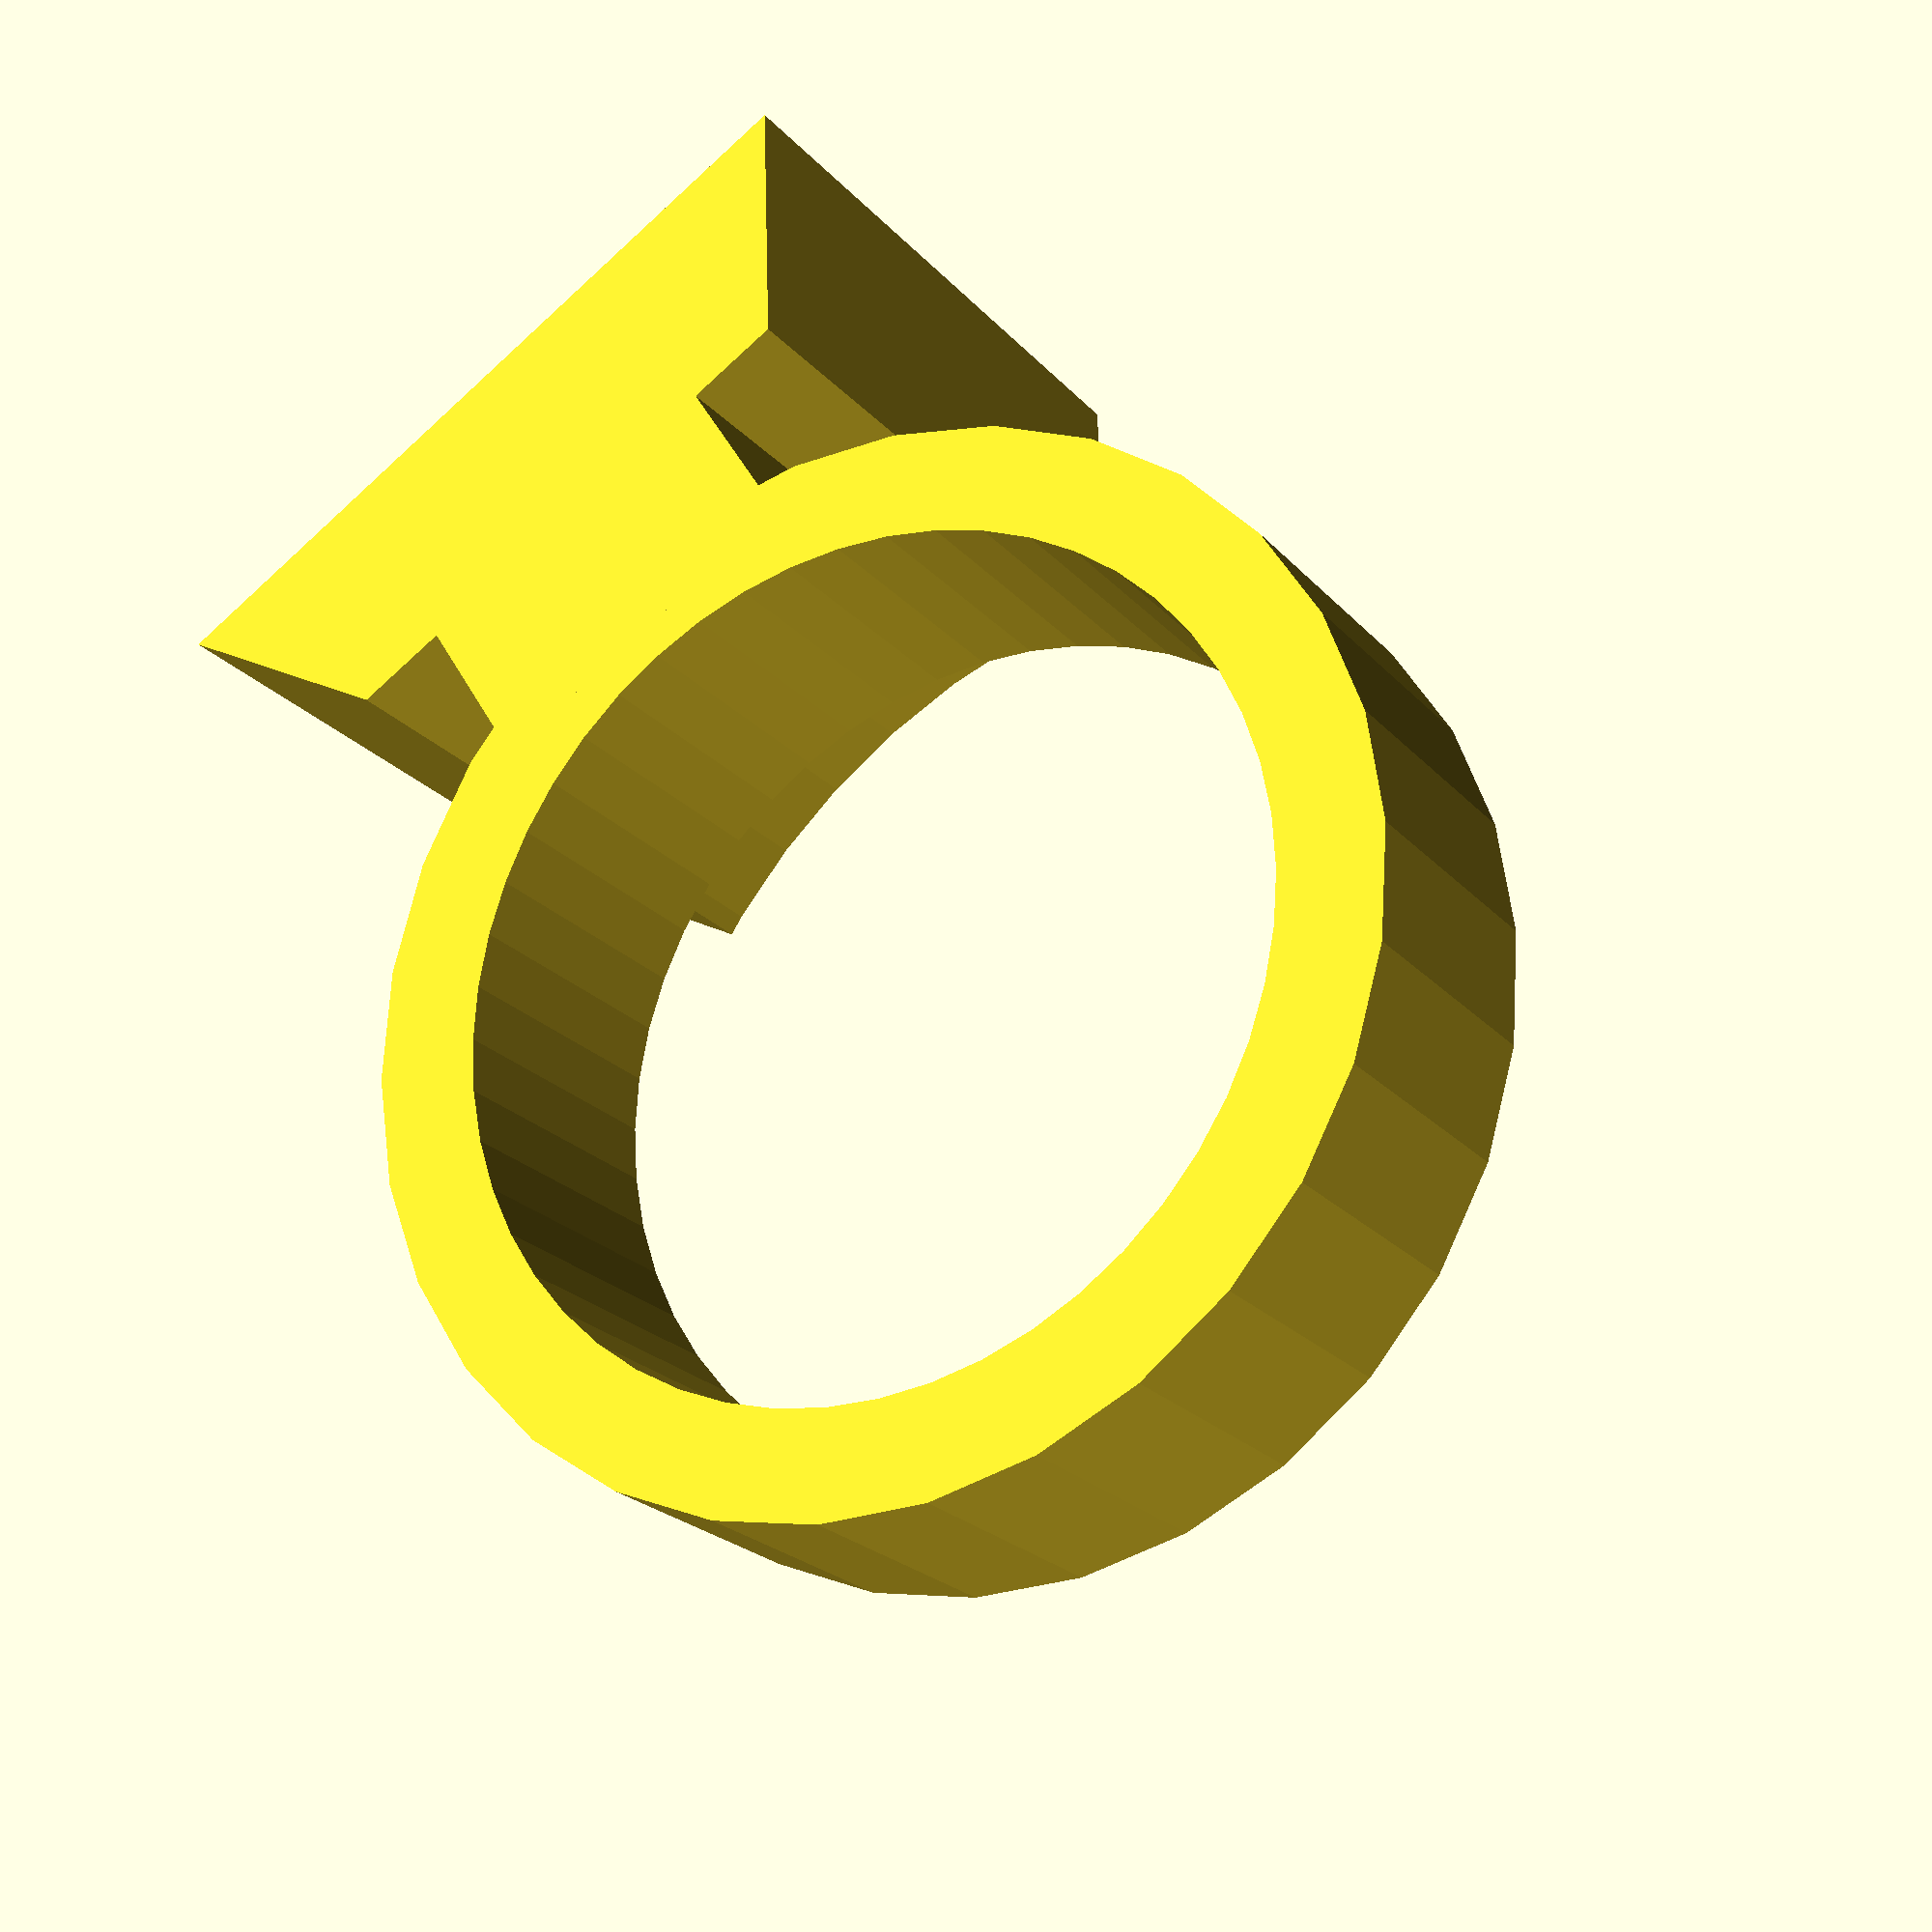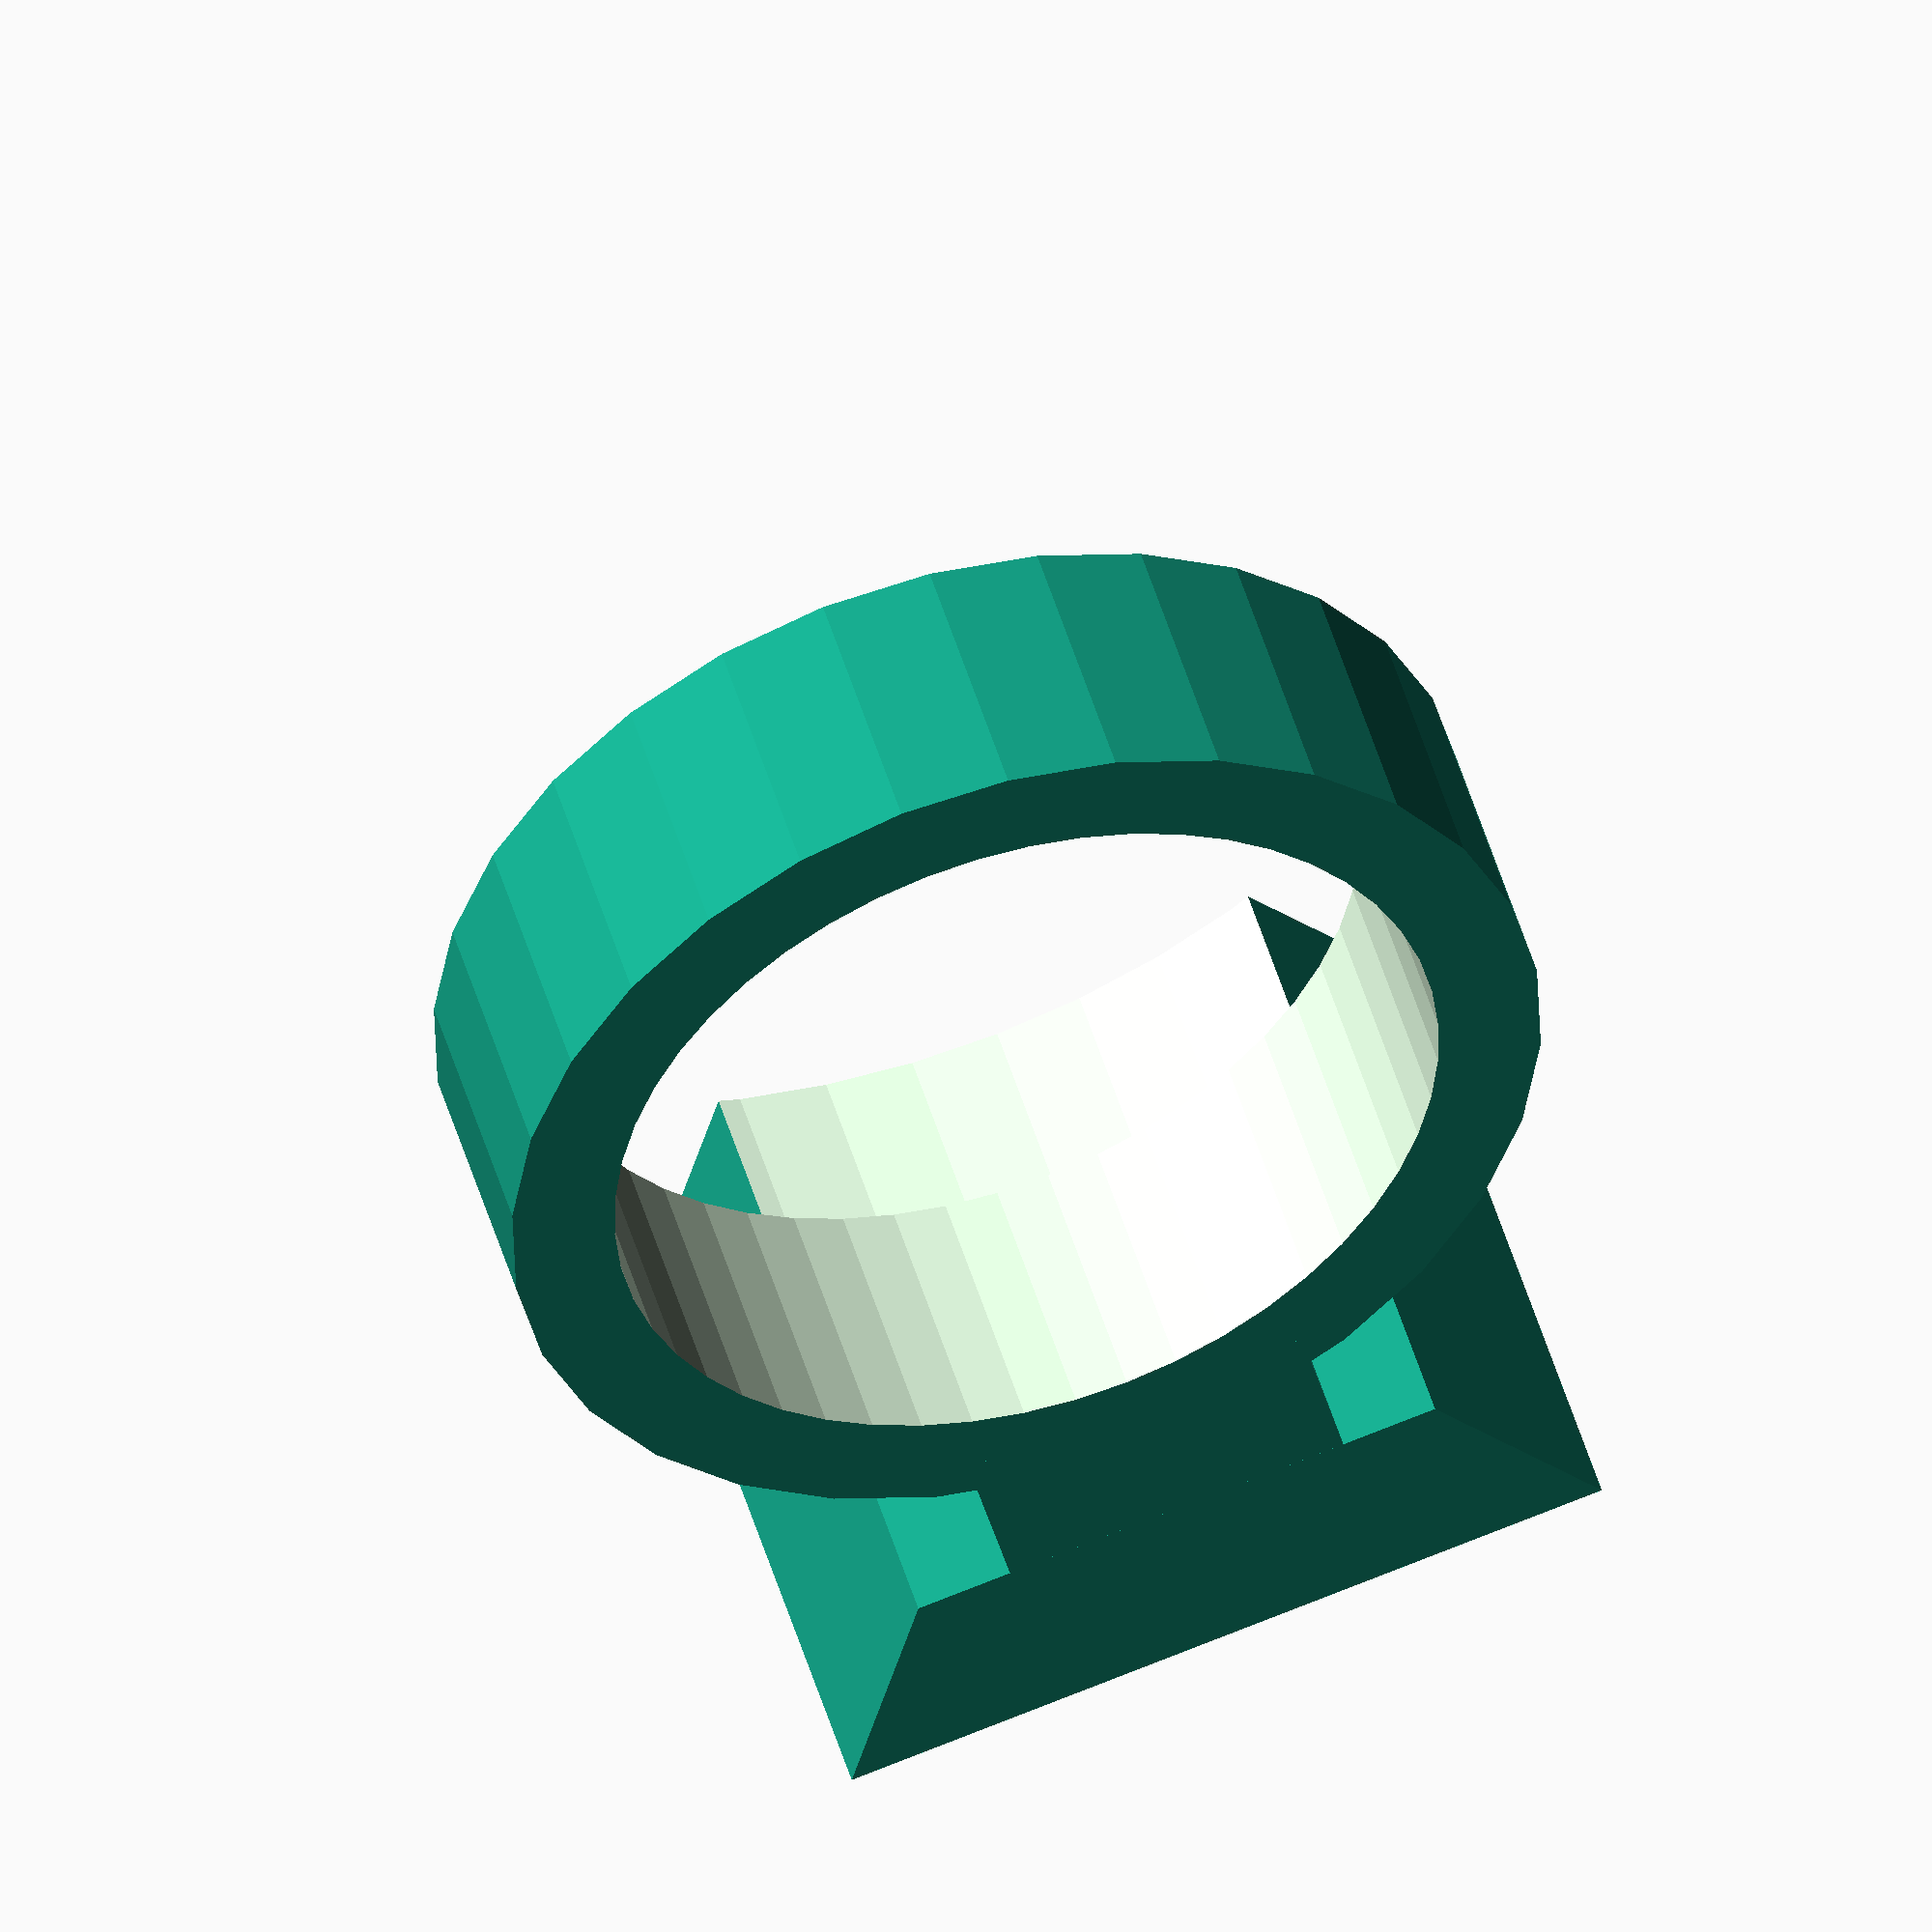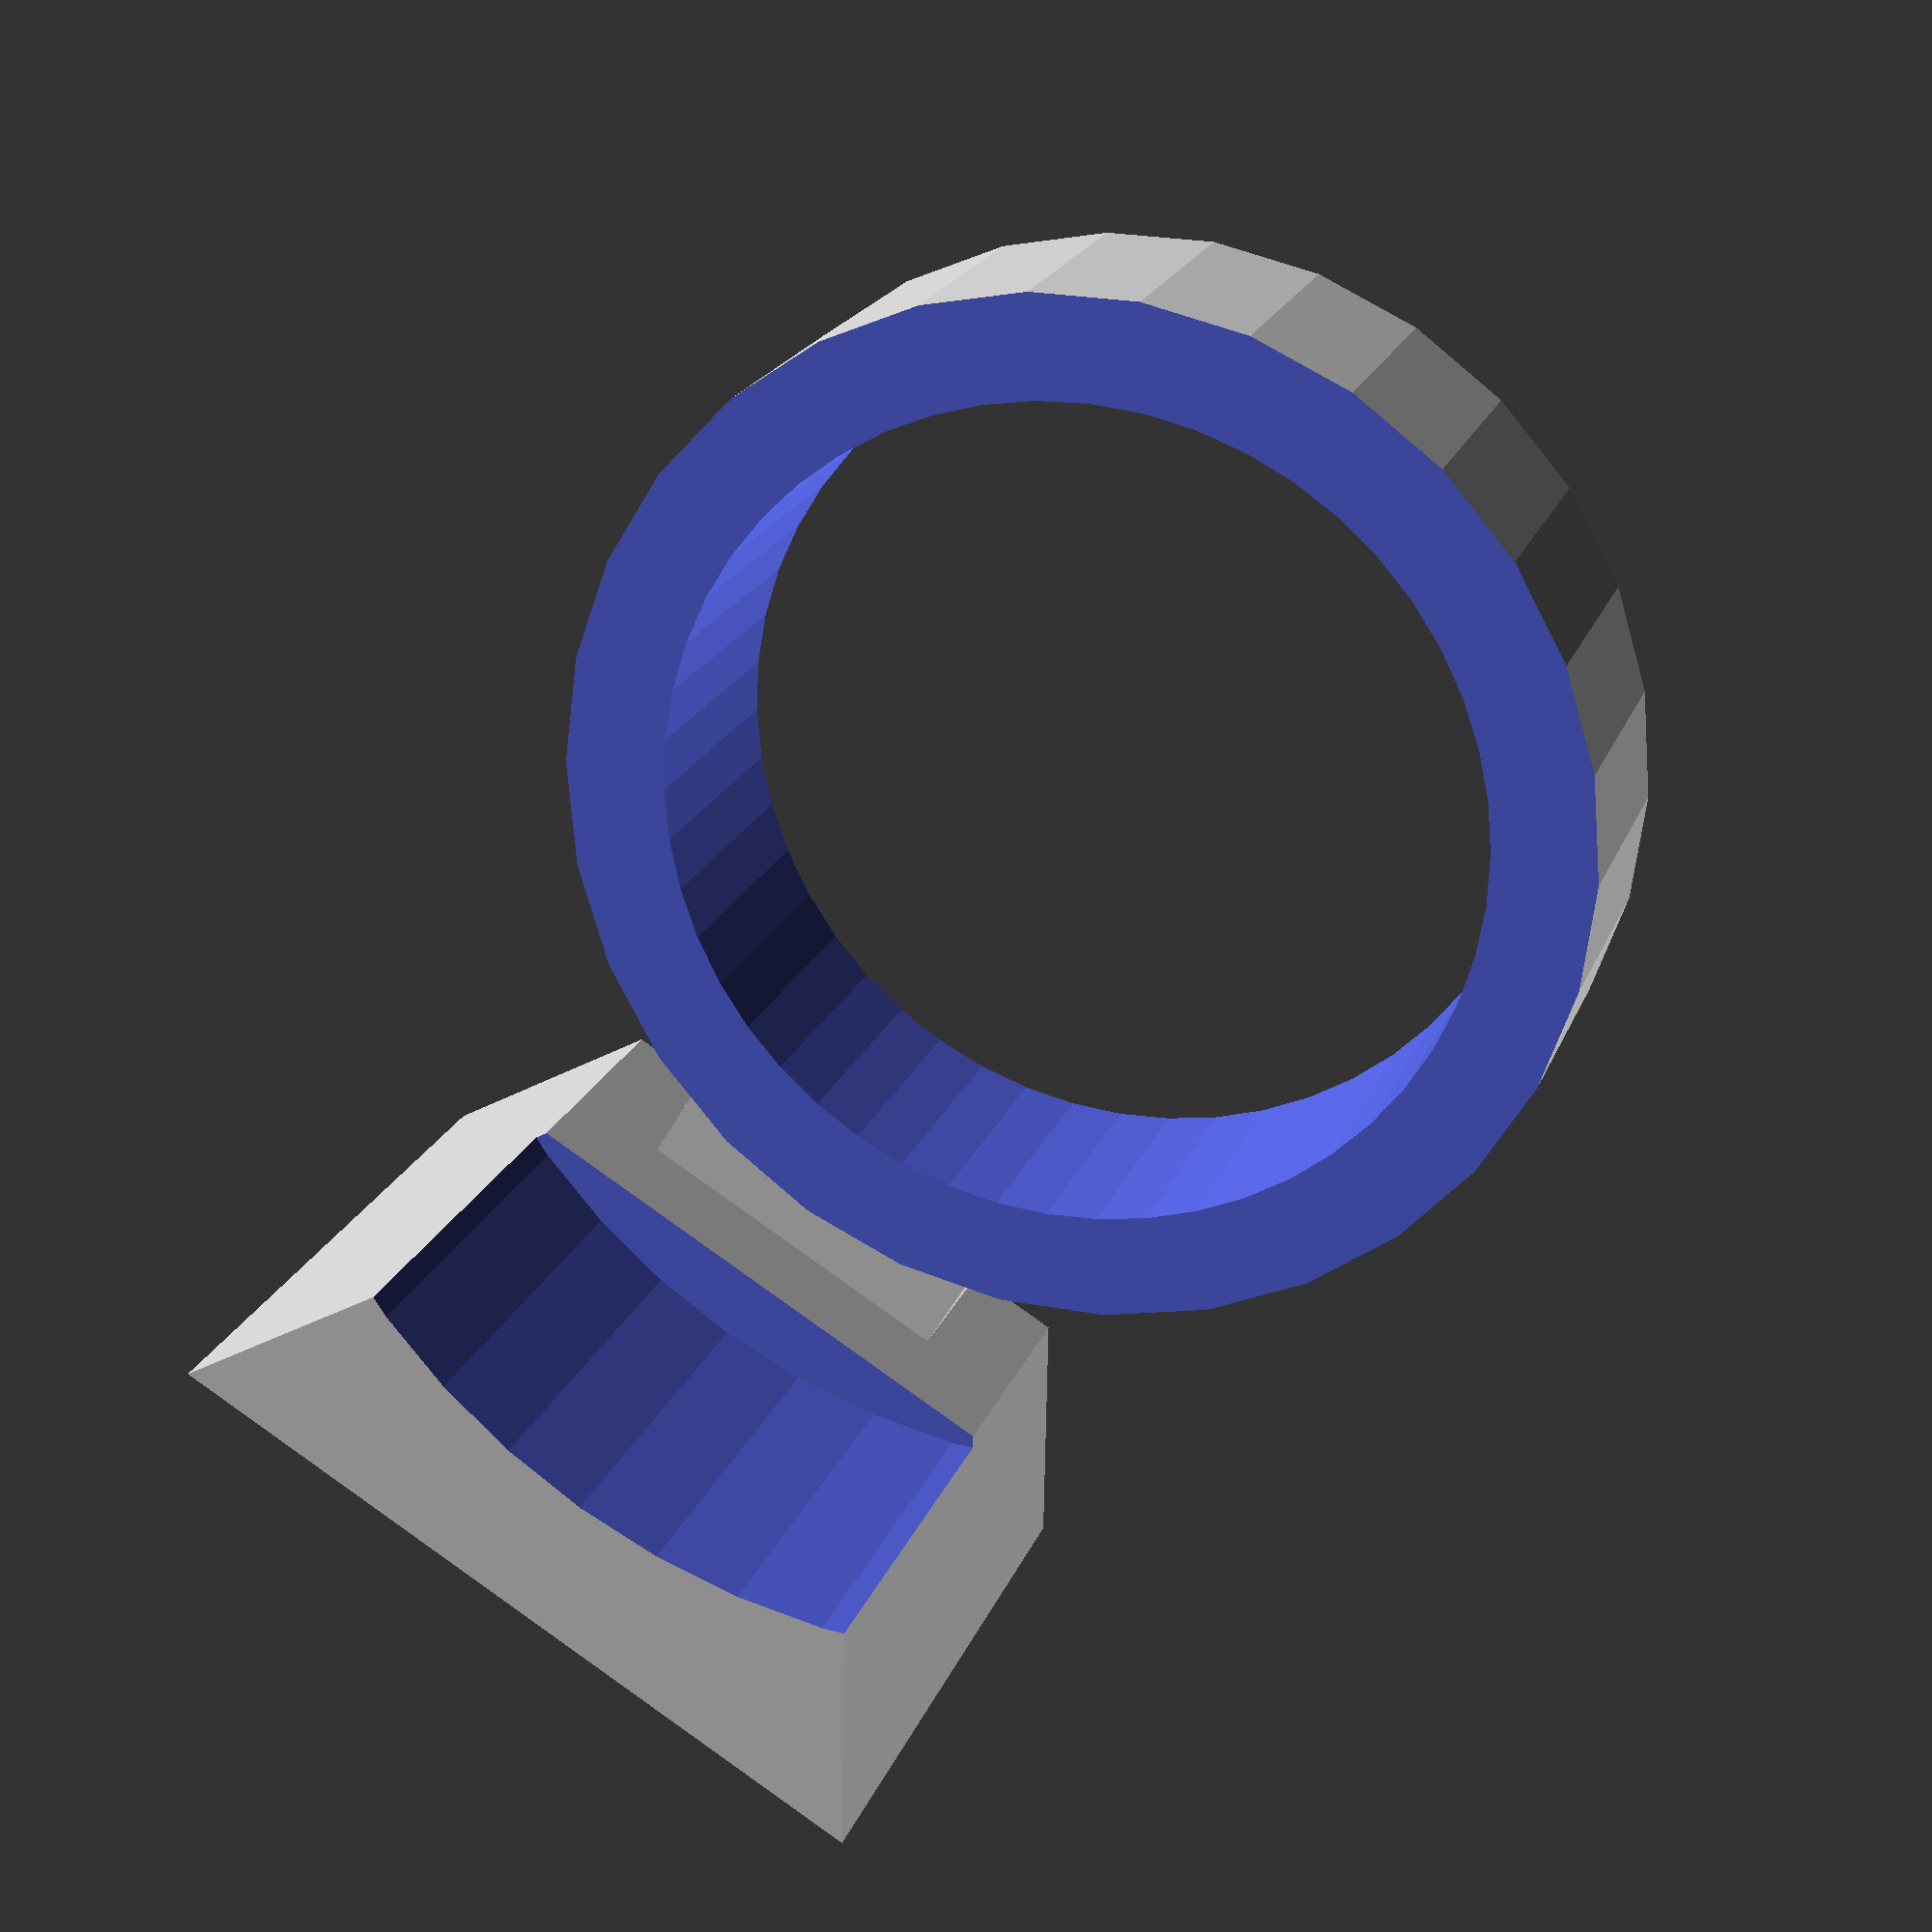
<openscad>
holderbased=20;
holderbasew=22.5;
holderbasetopw=15.5;
holderbaseh=6;

difference(){
union(){
difference(){
translate([holderbased/2-5,0,24]) rotate([0,90,0]) cylinder(d=30, h=10,  center=true, $fn=30);

translate([holderbased/2-5,0,24]) rotate([0,90,0]) cylinder(d=24, h=12,  center=true, $fn=50);
}
translate([holderbased/2-2.5,0,holderbaseh]) cube([5,10,10], center=true);

rotate([0,-90,0])
linear_extrude(height = holderbased, center = true, convexity = 10, twist = 0)
polygon(points = [ [0, -holderbasew/2], [0,holderbasew/2], [holderbaseh,holderbasetopw/2], [holderbaseh,-holderbasetopw/2]]);
}

translate([-8,0,24]) rotate([0,90,0]) cylinder(d=40, h=20,  center=true, $fn=50);

}

</openscad>
<views>
elev=129.4 azim=56.4 roll=207.7 proj=p view=wireframe
elev=37.3 azim=73.6 roll=13.5 proj=o view=wireframe
elev=59.4 azim=289.8 roll=330.2 proj=p view=wireframe
</views>
